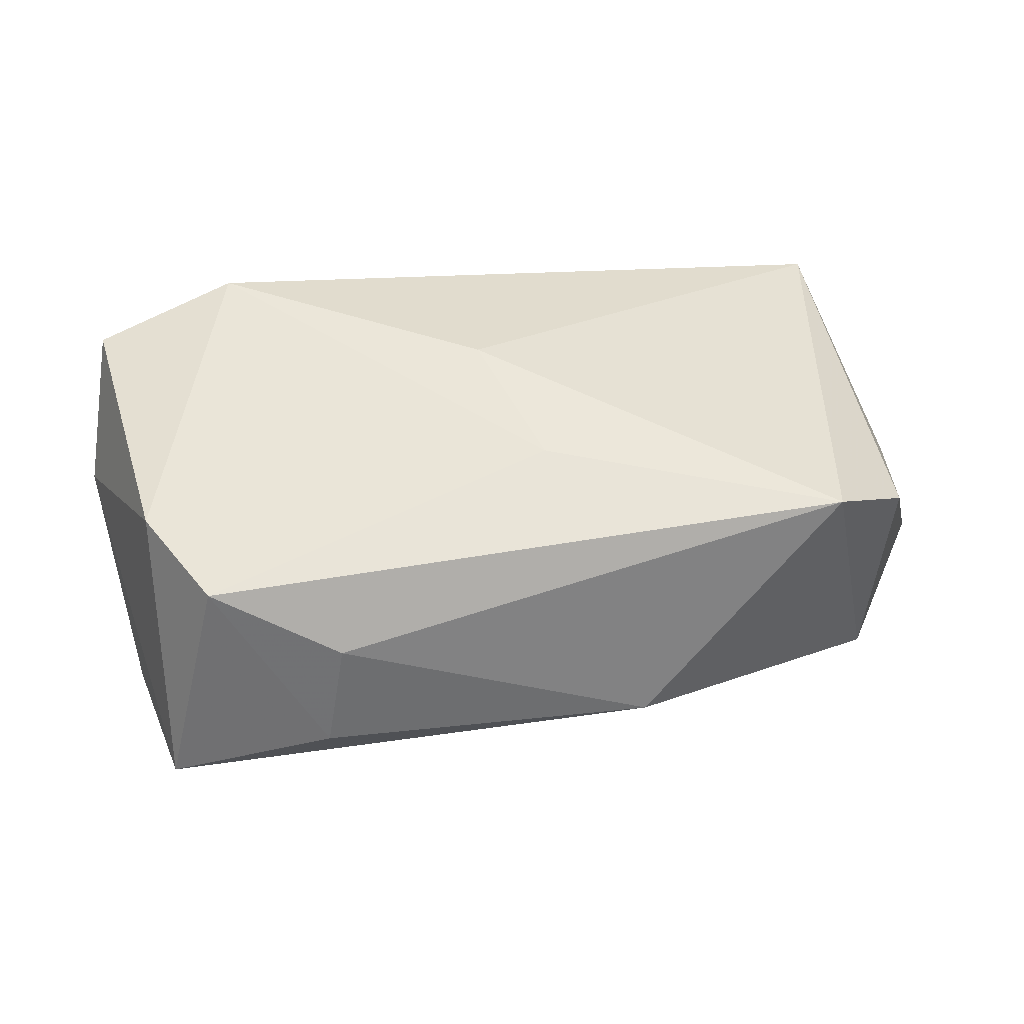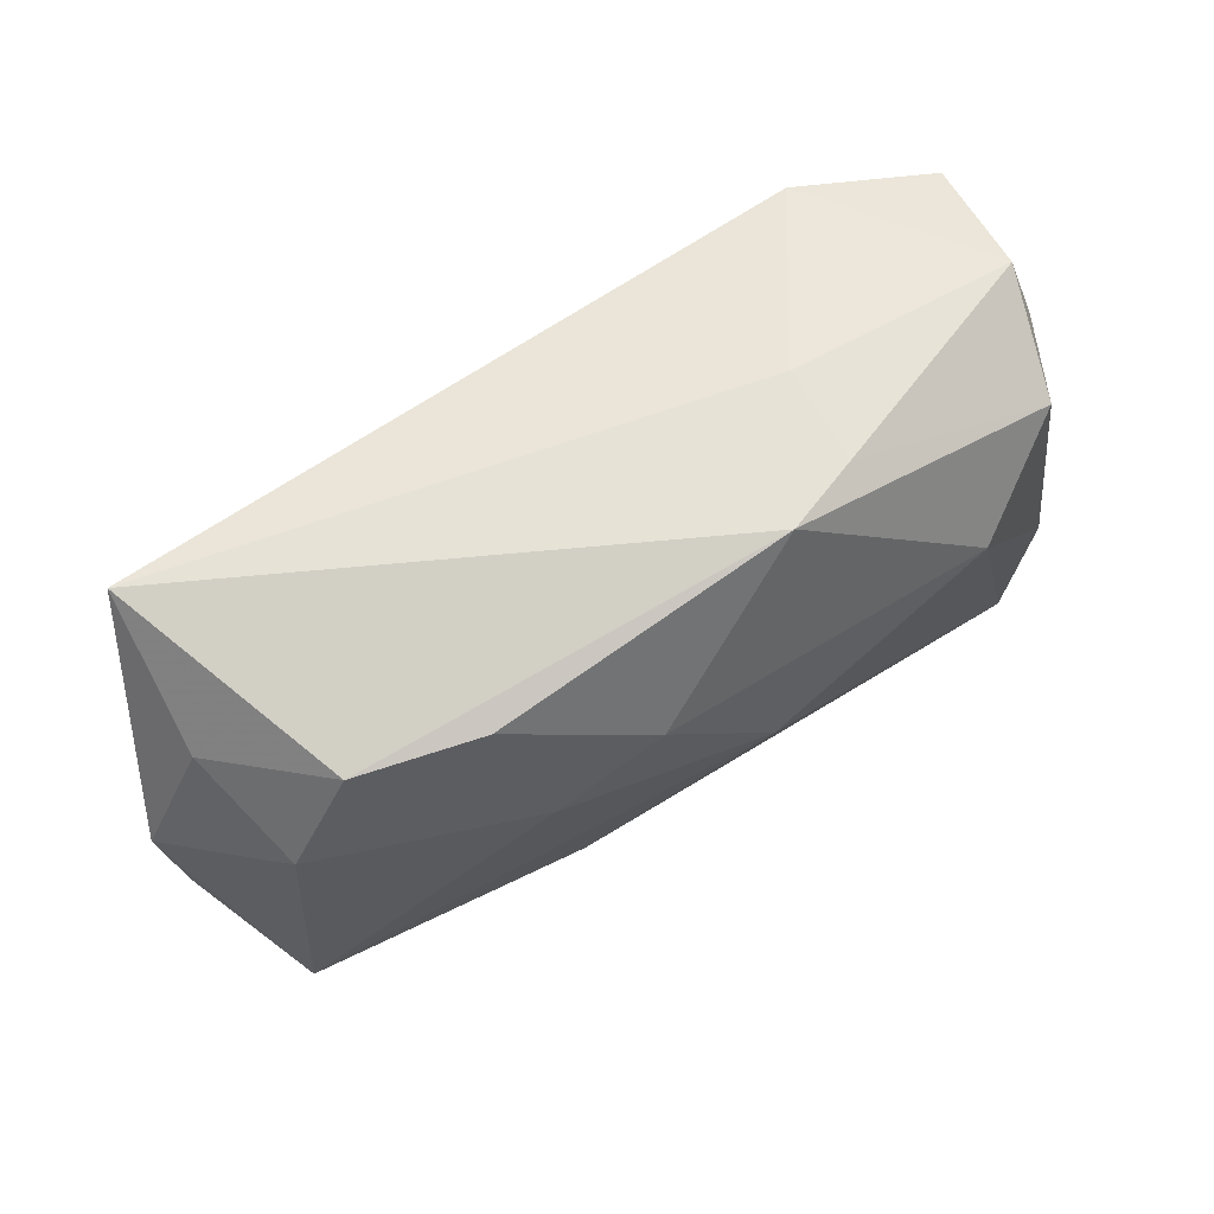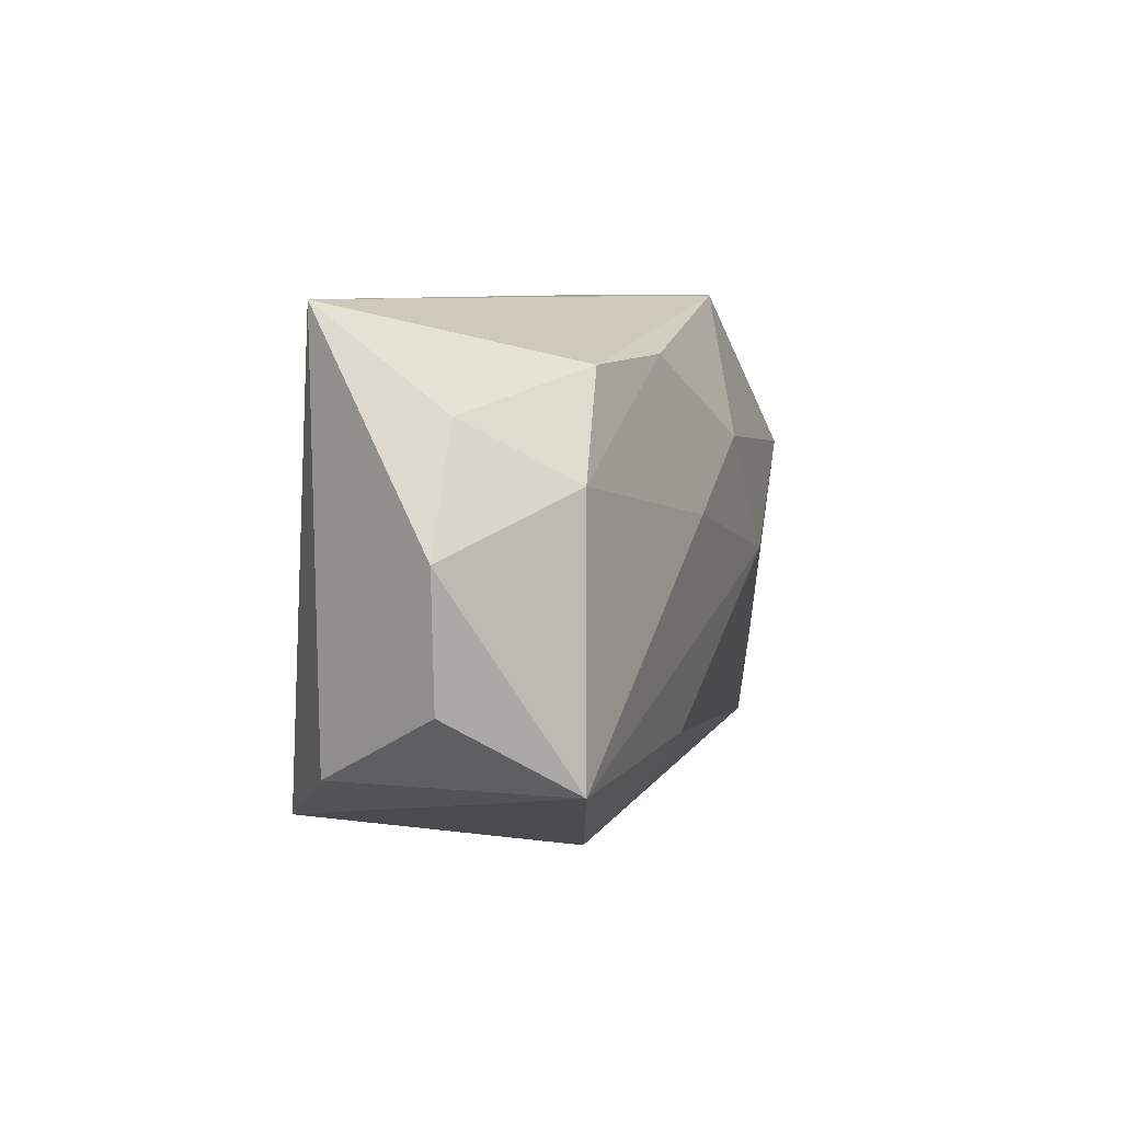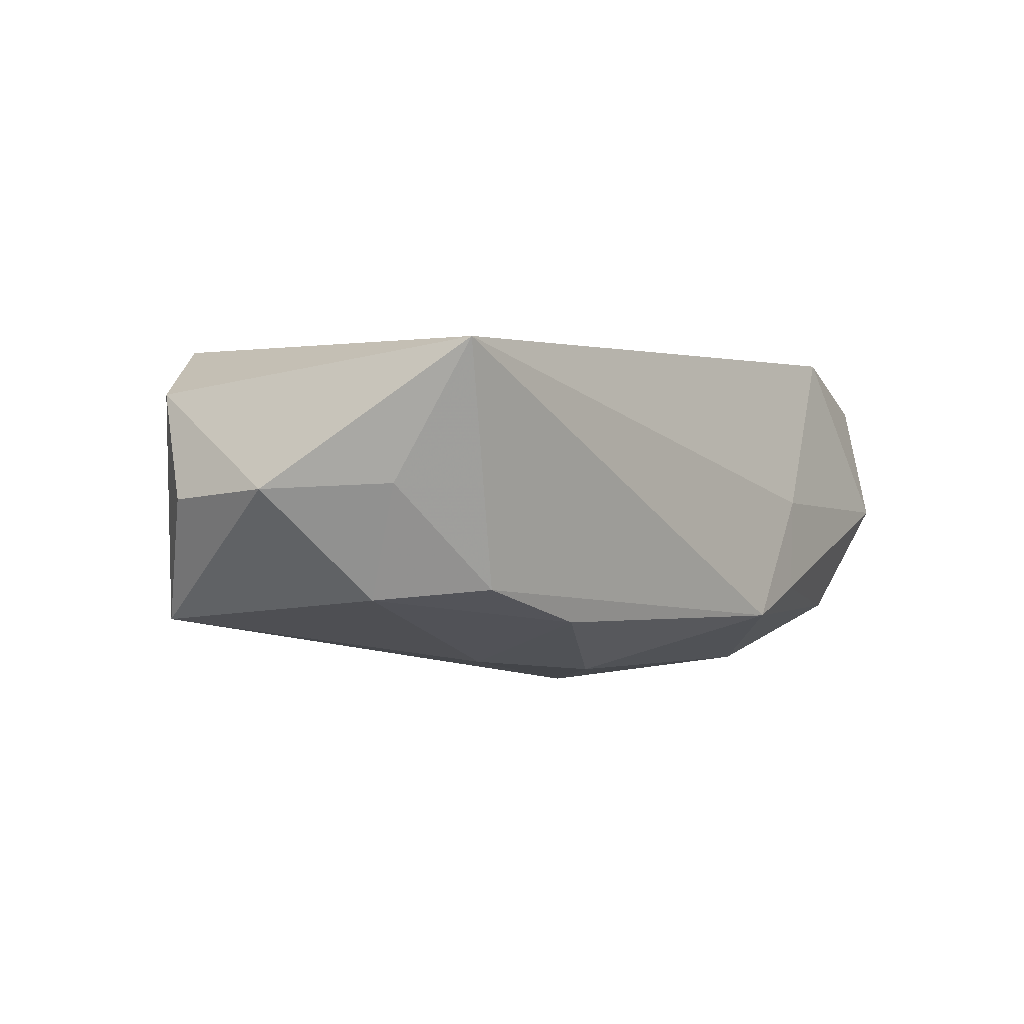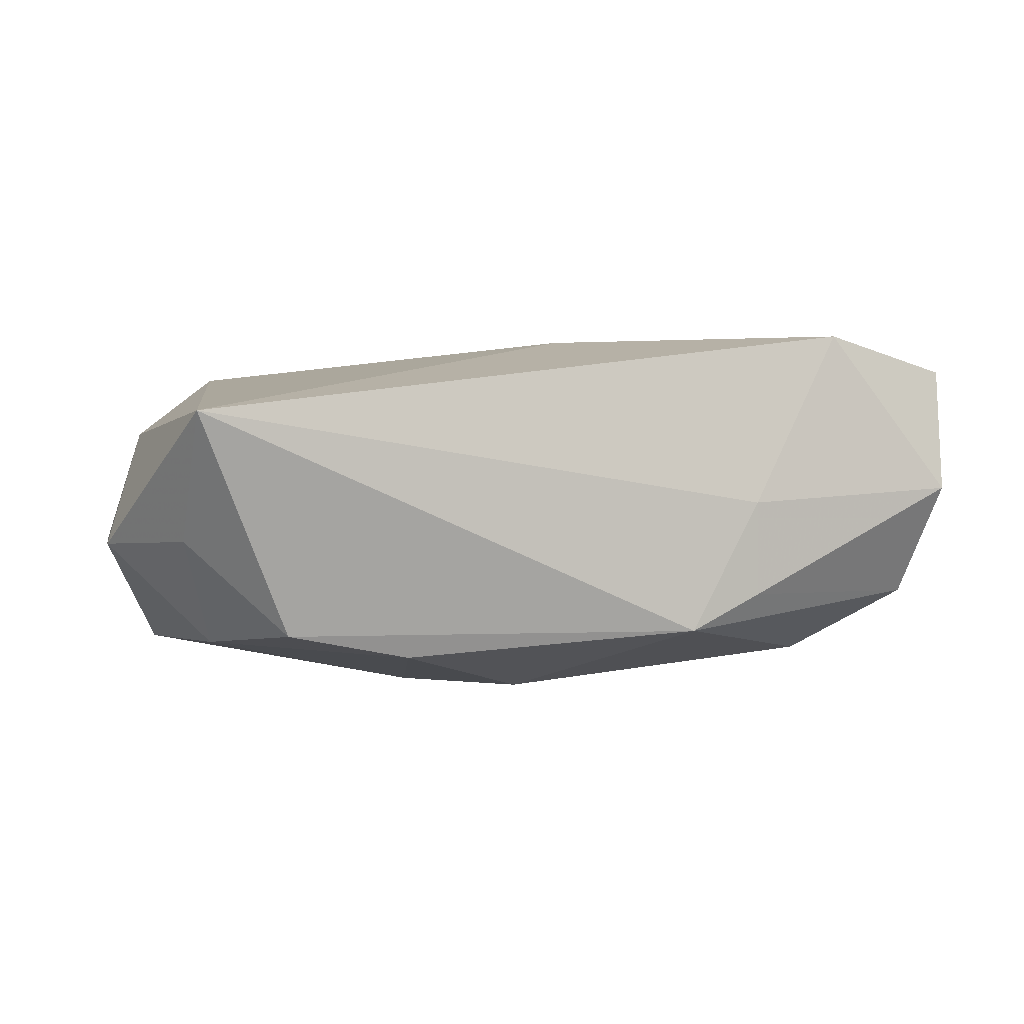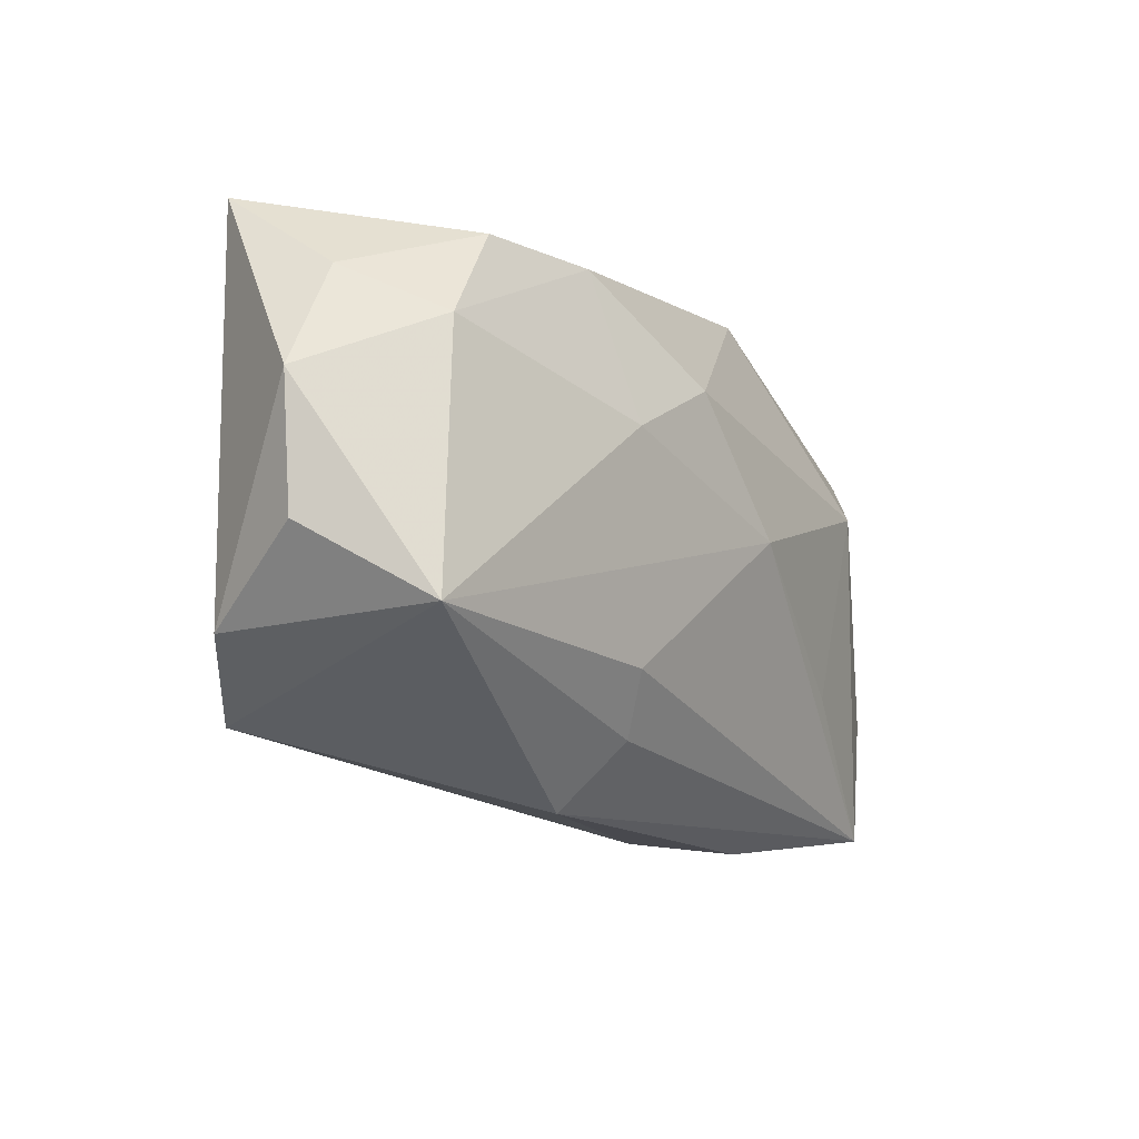
<metadata>
{"format":"obj","ext":"obj","renderer":"f3d","projection":"perspective","resolution":1024,"background":"white","views":[{"elev":46.1,"azim":-10.7,"up":"+Z"},{"elev":63.8,"azim":151.6,"up":"+Y"},{"elev":7.4,"azim":107.2,"up":"+Y"},{"elev":-8.0,"azim":127.2,"up":"+Z"},{"elev":-0.6,"azim":160.7,"up":"+Z"},{"elev":-16.7,"azim":124.6,"up":"+Y"}]}
</metadata>
<code>
v -0.02474 0.02012 0.01665
v 0.04349 0.003412 -0.003682
v -0.03541 -0.008904 0.01274
v 0.03786 -0.01454 0.007624
v 0.007888 -0.01992 -0.011
v -0.0362 -0.02191 -0.008924
v -0.005263 -0.0004933 -0.01762
v 0.03806 0.01387 -0.003476
v -0.03039 -0.01897 0.01221
v 0.04197 -0.008205 -0.003363
v 0.009919 -0.02574 -0.005261
v -0.03512 0.01458 -0.008514
v -0.01525 0.02247 0.0002339
v 0.002871 -0.009458 0.01567
v 0.01811 0.01796 -0.01413
v 0.02959 -0.01965 0.01382
v -0.01557 0.02188 -0.008534
v 0.03837 0.02247 0.00791
v 0.02919 0.01747 -0.01203
v 0.005216 0.01048 -0.01749
v -0.03827 0.01693 0.01372
v 0.01465 0.004562 -0.01701
v -0.03868 -0.009718 -0.008456
v -0.008571 0.02247 -0.01189
v 0.03622 -0.01487 -0.01337
v 0.03465 0.008629 -0.01285
v -0.04119 0.008819 0.00236
v -0.02639 0.00773 -0.01455
v -0.01895 -0.02309 0.006379
v -0.02259 -0.01069 -0.01308
v 0.01073 -0.01483 -0.0143
v -0.02102 -0.0248 -0.003884
v -0.001083 0.004987 0.01665
v -0.03707 0.01993 0.001861
f 11 25 16
f 33 16 18
f 7 6 30
f 31 6 7
f 7 25 31
f 11 16 29
f 10 25 2
f 24 18 19
f 33 18 1
f 11 6 5
f 6 31 5
f 5 25 11
f 5 31 25
f 32 6 11
f 11 29 32
f 6 32 9
f 9 32 29
f 9 29 16
f 4 18 16
f 4 16 25
f 25 10 4
f 2 18 4
f 4 10 2
f 8 18 2
f 8 19 18
f 2 25 26
f 26 8 2
f 19 8 26
f 24 19 15
f 19 26 15
f 21 1 34
f 34 27 21
f 12 27 34
f 28 12 24
f 7 30 28
f 28 30 6
f 14 16 33
f 14 9 16
f 33 1 14
f 1 9 14
f 21 27 3
f 3 1 21
f 3 9 1
f 6 9 3
f 3 27 6
f 24 12 17
f 12 34 17
f 12 28 23
f 23 27 12
f 23 28 6
f 6 27 23
f 13 34 1
f 13 17 34
f 24 17 13
f 13 18 24
f 13 1 18
f 24 15 20
f 20 28 24
f 7 28 20
f 22 15 26
f 22 20 15
f 22 26 25
f 22 25 7
f 7 20 22

</code>
